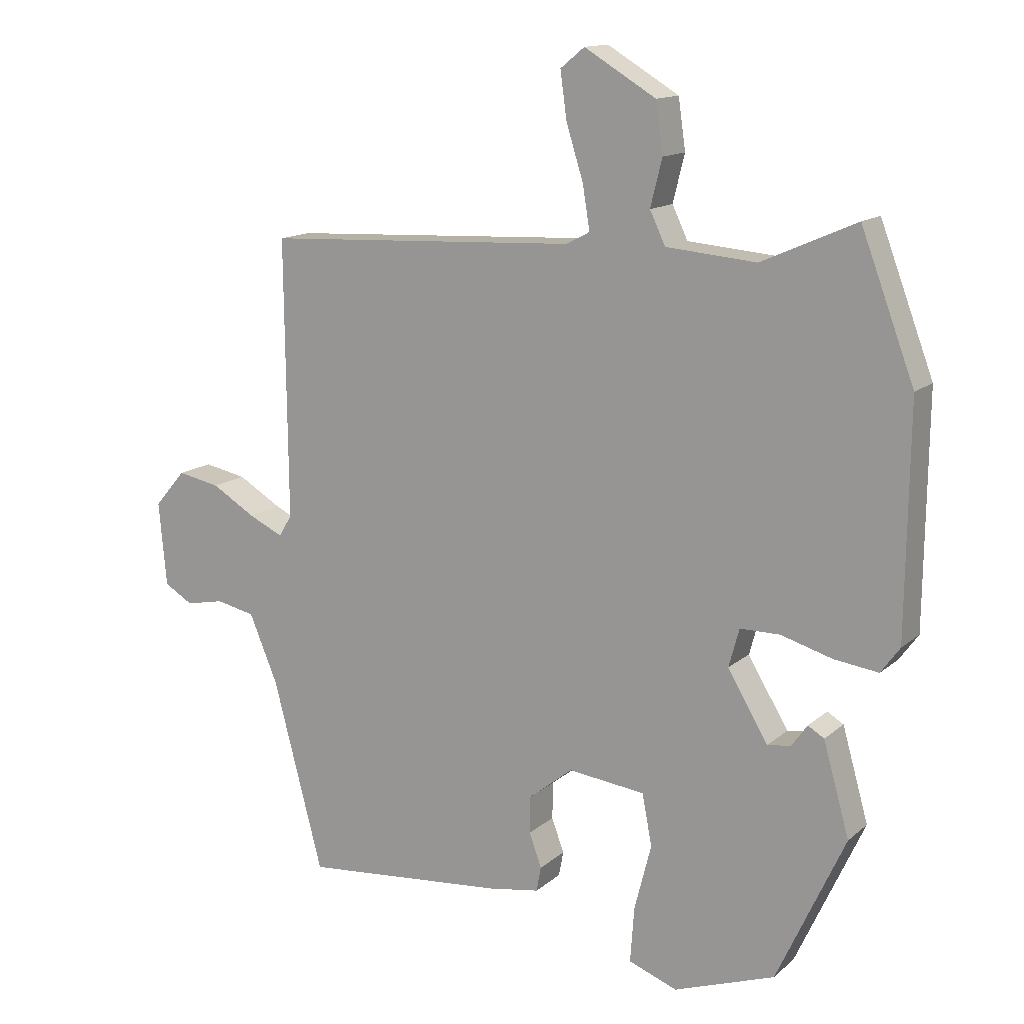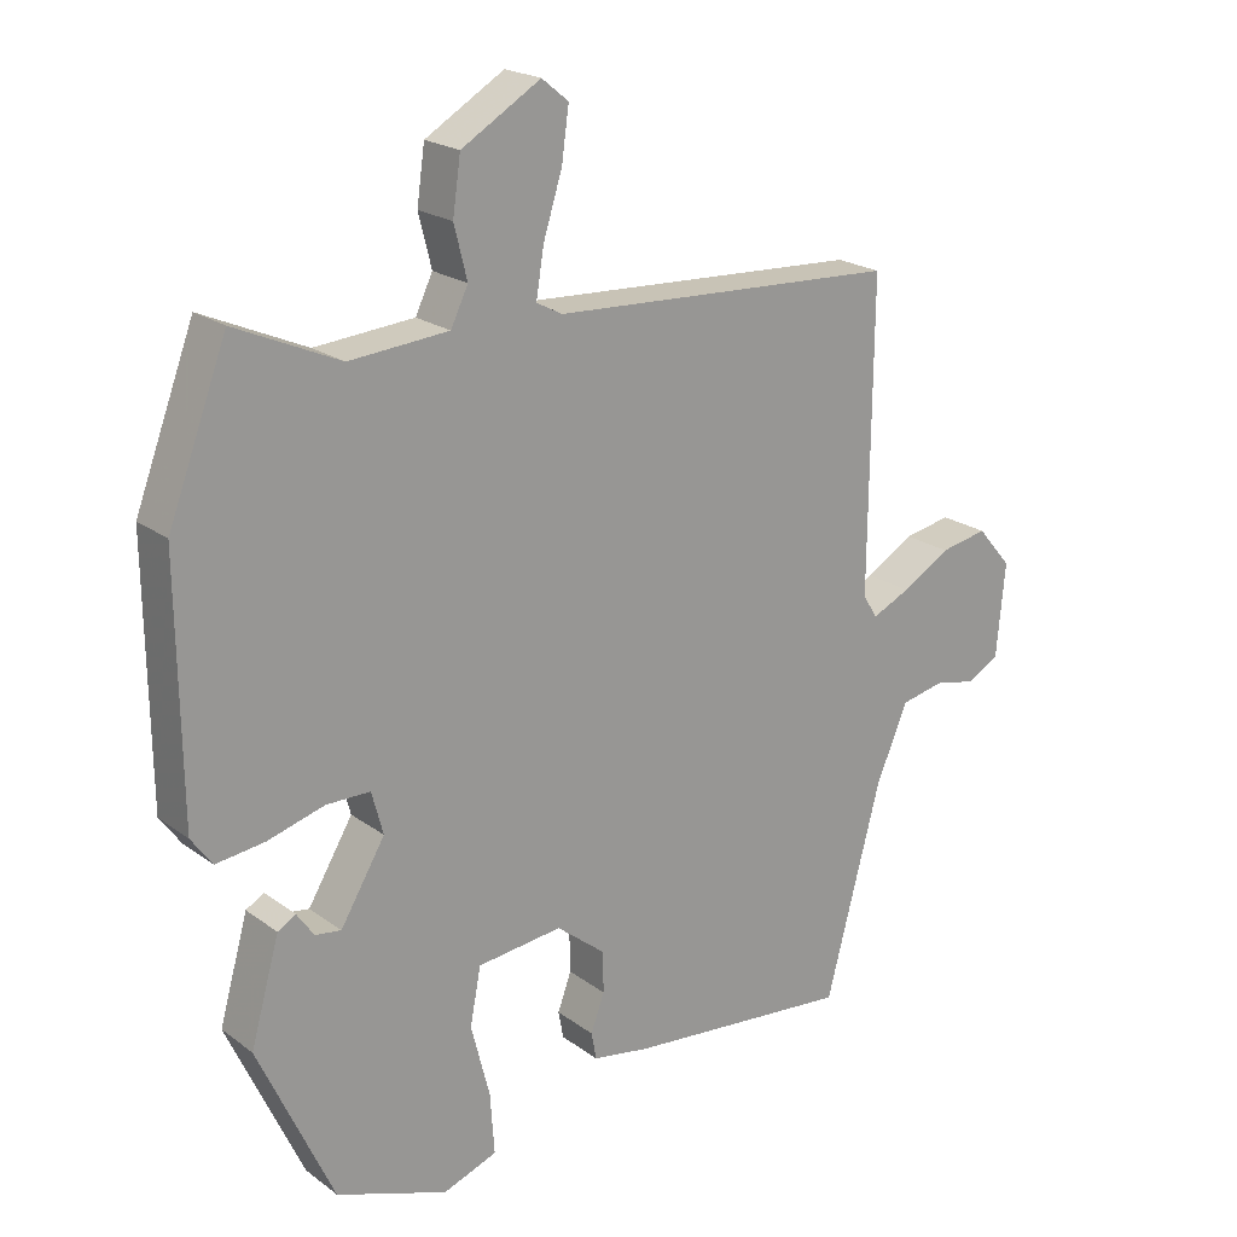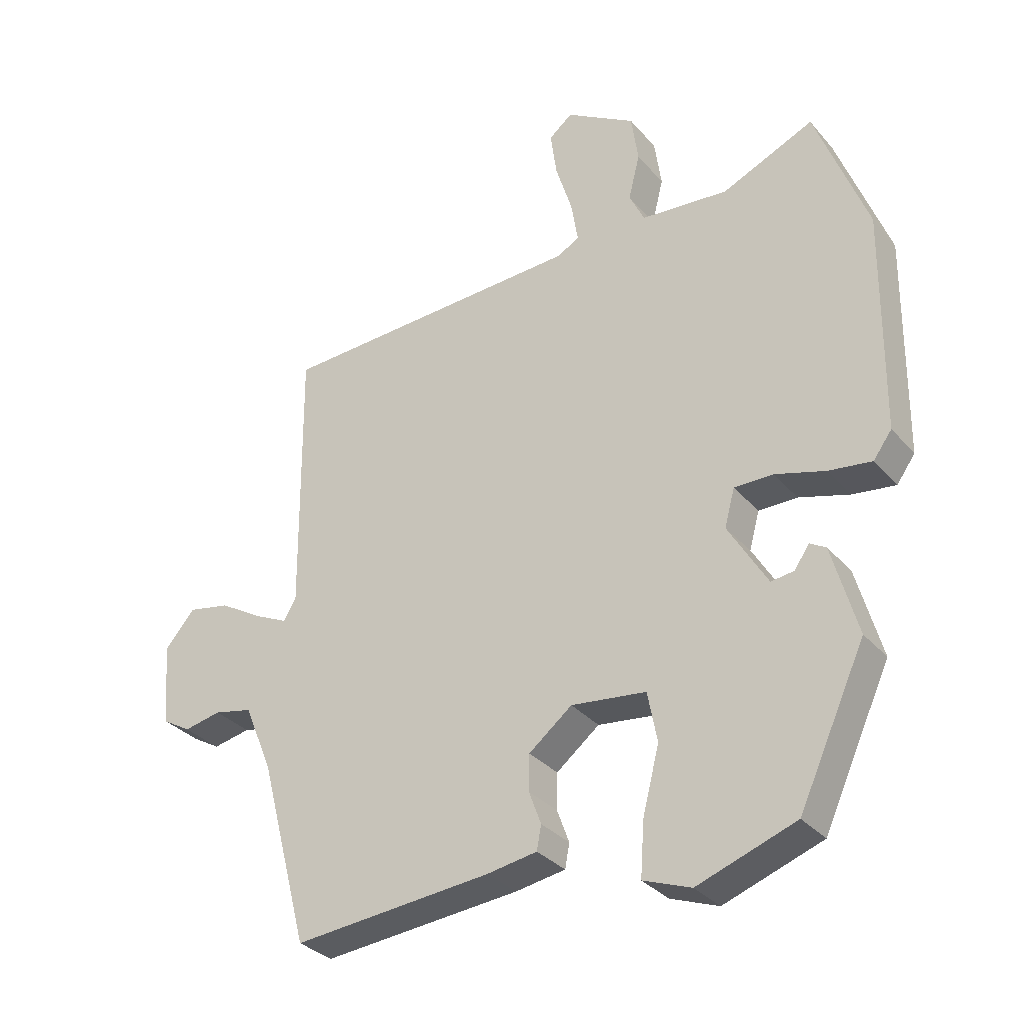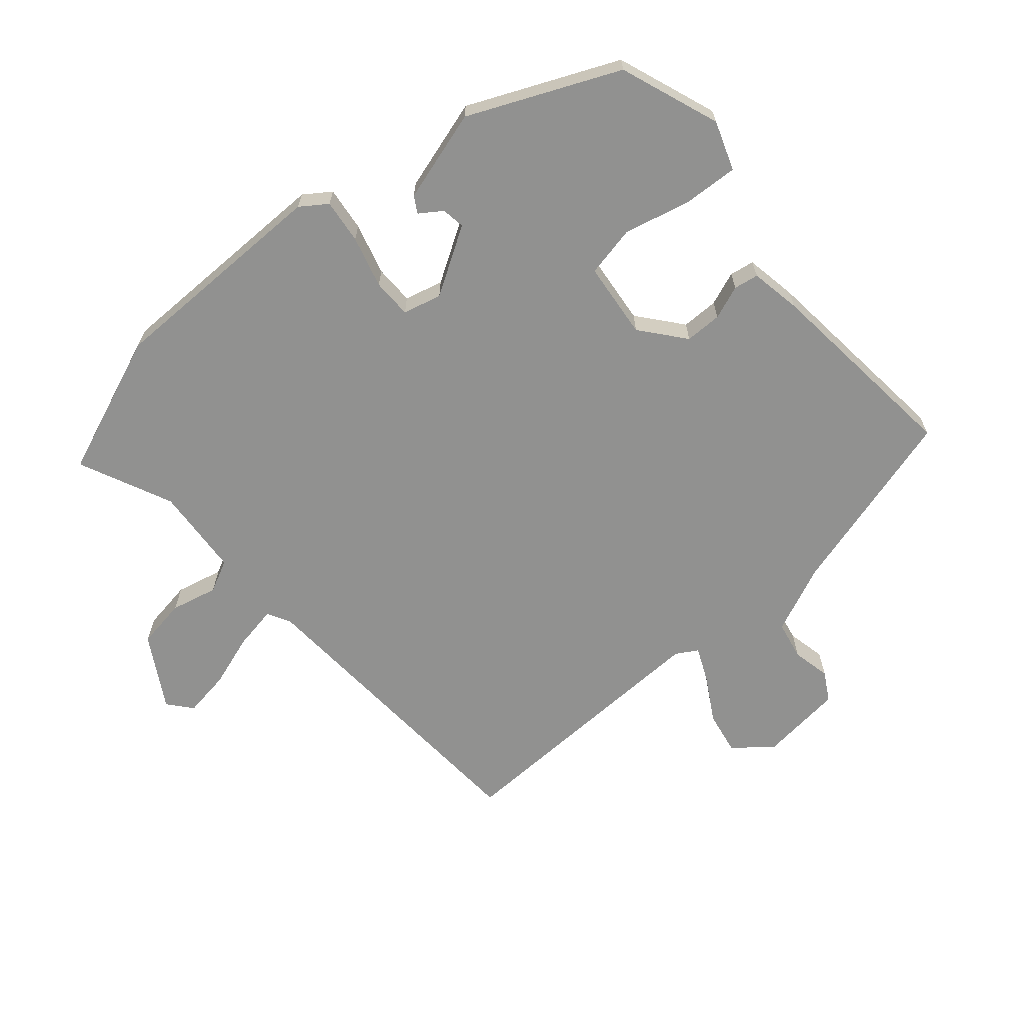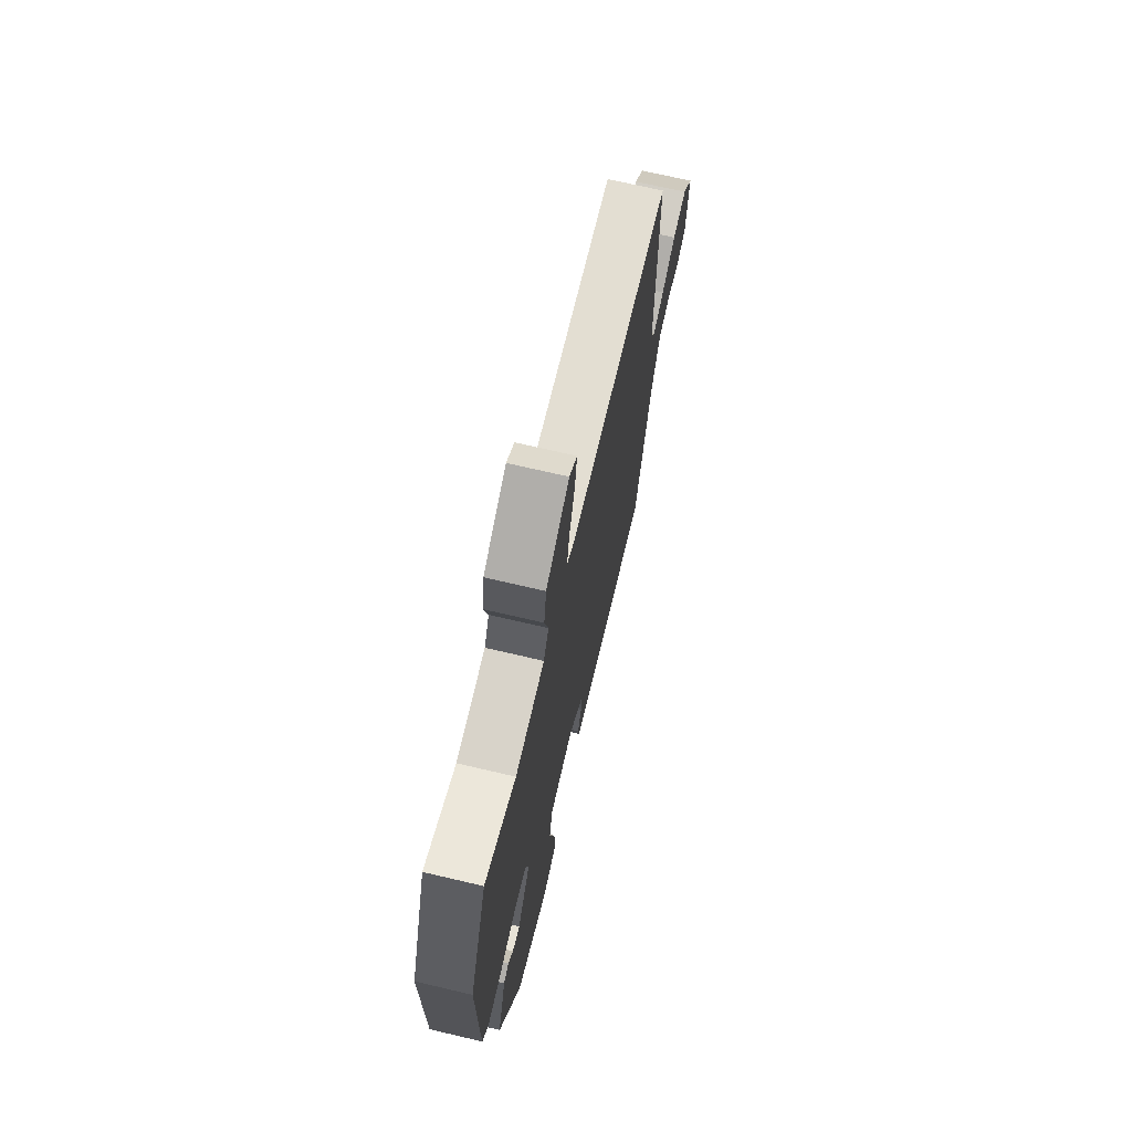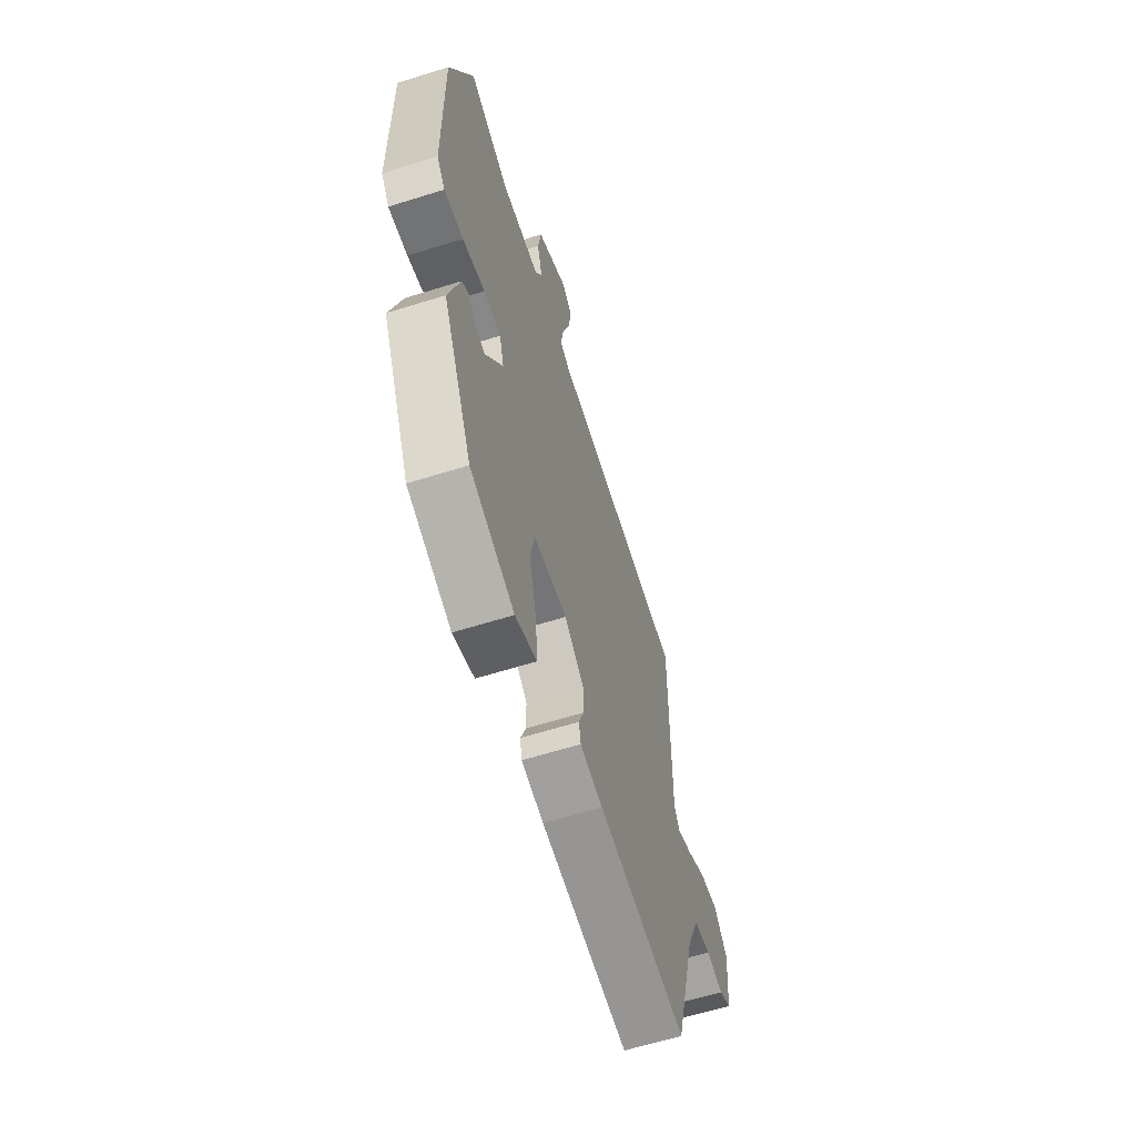
<metadata>
{"format":"obj","ext":"obj","renderer":"f3d","projection":"perspective","resolution":1024,"background":"white","views":[{"elev":13.8,"azim":29.7,"up":"+Z"},{"elev":20.8,"azim":142.5,"up":"+Z"},{"elev":-32.1,"azim":33.5,"up":"+Z"},{"elev":-65.9,"azim":131.4,"up":"+Y"},{"elev":70.5,"azim":103.2,"up":"+Z"},{"elev":-62.8,"azim":107.6,"up":"+Z"}]}
</metadata>
<code>
v 0.464 0.07 0.595
v 0.546 0.07 0.377
v 0.542 0.07 0.027
v 0.513 0.07 -0.013
v 0.445 0.07 -0.004
v 0.366 0.07 0.019
v 0.305 0.07 0.019
v 0.289 0.07 -0.04
v 0.351 0.07 -0.144
v 0.387 0.07 -0.139
v 0.411 0.07 -0.105
v 0.436 0.07 -0.12
v 0.476 0.07 -0.262
v 0.371 0.07 -0.49
v 0.216 0.07 -0.545
v 0.141 0.07 -0.517
v 0.147 0.07 -0.432
v 0.173 0.07 -0.33
v 0.158 0.07 -0.251
v 0.04 0.07 -0.237
v -0.028 0.07 -0.291
v -0.029 0.07 -0.348
v -0.01 0.07 -0.4
v -0.017 0.07 -0.438
v -0.096 0.07 -0.451
v -0.409 0.07 -0.479
v -0.486 0.07 -0.186
v -0.53 0.07 -0.081
v -0.59 0.07 -0.068
v -0.649 0.07 -0.08
v -0.693 0.07 -0.054
v -0.705 0.07 0.076
v -0.657 0.07 0.132
v -0.591 0.07 0.119
v -0.524 0.07 0.079
v -0.471 0.07 0.054
v -0.451 0.07 0.087
v -0.455 0.07 0.514
v 0.028 0.07 0.537
v 0.064 0.07 0.556
v 0.053 0.07 0.623
v 0.027 0.07 0.706
v 0.017 0.07 0.778
v 0.054 0.07 0.808
v 0.164 0.07 0.742
v 0.175 0.07 0.665
v 0.157 0.07 0.593
v 0.181 0.07 0.543
v 0.319 0.07 0.531
v 0.464 0 0.595
v 0.546 0 0.377
v 0.542 0 0.027
v 0.513 0 -0.013
v 0.445 0 -0.004
v 0.366 0 0.019
v 0.305 0 0.019
v 0.289 0 -0.04
v 0.351 0 -0.144
v 0.387 0 -0.139
v 0.411 0 -0.105
v 0.436 0 -0.12
v 0.476 0 -0.262
v 0.371 0 -0.49
v 0.216 0 -0.545
v 0.141 0 -0.517
v 0.147 0 -0.432
v 0.173 0 -0.33
v 0.158 0 -0.251
v 0.04 0 -0.237
v -0.028 0 -0.291
v -0.029 0 -0.348
v -0.01 0 -0.4
v -0.017 0 -0.438
v -0.096 0 -0.451
v -0.409 0 -0.479
v -0.486 0 -0.186
v -0.53 0 -0.081
v -0.59 0 -0.068
v -0.649 0 -0.08
v -0.693 0 -0.054
v -0.705 0 0.076
v -0.657 0 0.132
v -0.591 0 0.119
v -0.524 0 0.079
v -0.471 0 0.054
v -0.451 0 0.087
v -0.455 0 0.514
v 0.028 0 0.537
v 0.064 0 0.556
v 0.053 0 0.623
v 0.027 0 0.706
v 0.017 0 0.778
v 0.054 0 0.808
v 0.164 0 0.742
v 0.175 0 0.665
v 0.157 0 0.593
v 0.181 0 0.543
v 0.319 0 0.531
f 45 46 47
f 44 45 47
f 43 44 47
f 42 43 47
f 41 42 47
f 40 41 47 48
f 39 40 48
f 39 48 49
f 38 39 49
f 37 38 49
f 33 34 35
f 32 33 35
f 31 32 35
f 30 31 35
f 29 30 35
f 28 29 35 36
f 49 1 2
f 37 49 2
f 36 37 2
f 28 36 2
f 27 28 2
f 25 26 27
f 24 25 27
f 23 24 27
f 22 23 27
f 16 17 18
f 15 16 18
f 14 15 18
f 13 14 18
f 12 13 18
f 12 18 19
f 10 11 12
f 10 12 19
f 9 10 19 20
f 4 5 6
f 3 4 6
f 2 3 6
f 2 6 7
f 27 2 7
f 21 22 27
f 20 21 27 7
f 8 9 20
f 7 8 20
f 96 95 94
f 96 94 93
f 96 93 92
f 96 92 91
f 96 91 90
f 97 96 90 89
f 97 89 88
f 98 97 88
f 98 88 87
f 98 87 86
f 84 83 82
f 84 82 81
f 84 81 80
f 84 80 79
f 84 79 78
f 85 84 78 77
f 51 50 98
f 51 98 86
f 51 86 85
f 51 85 77
f 51 77 76
f 76 75 74
f 76 74 73
f 76 73 72
f 76 72 71
f 67 66 65
f 67 65 64
f 67 64 63
f 67 63 62
f 67 62 61
f 68 67 61
f 61 60 59
f 68 61 59
f 69 68 59 58
f 55 54 53
f 55 53 52
f 55 52 51
f 56 55 51
f 56 51 76
f 76 71 70
f 56 76 70 69
f 69 58 57
f 69 57 56
f 1 50 51 2
f 2 51 52 3
f 3 52 53 4
f 4 53 54 5
f 5 54 55 6
f 6 55 56 7
f 7 56 57 8
f 8 57 58 9
f 9 58 59 10
f 10 59 60 11
f 11 60 61 12
f 12 61 62 13
f 13 62 63 14
f 14 63 64 15
f 15 64 65 16
f 16 65 66 17
f 17 66 67 18
f 18 67 68 19
f 19 68 69 20
f 20 69 70 21
f 21 70 71 22
f 22 71 72 23
f 23 72 73 24
f 24 73 74 25
f 25 74 75 26
f 26 75 76 27
f 27 76 77 28
f 28 77 78 29
f 29 78 79 30
f 30 79 80 31
f 31 80 81 32
f 32 81 82 33
f 33 82 83 34
f 34 83 84 35
f 35 84 85 36
f 36 85 86 37
f 37 86 87 38
f 38 87 88 39
f 39 88 89 40
f 40 89 90 41
f 41 90 91 42
f 42 91 92 43
f 43 92 93 44
f 44 93 94 45
f 45 94 95 46
f 46 95 96 47
f 47 96 97 48
f 48 97 98 49
f 49 98 50 1

</code>
